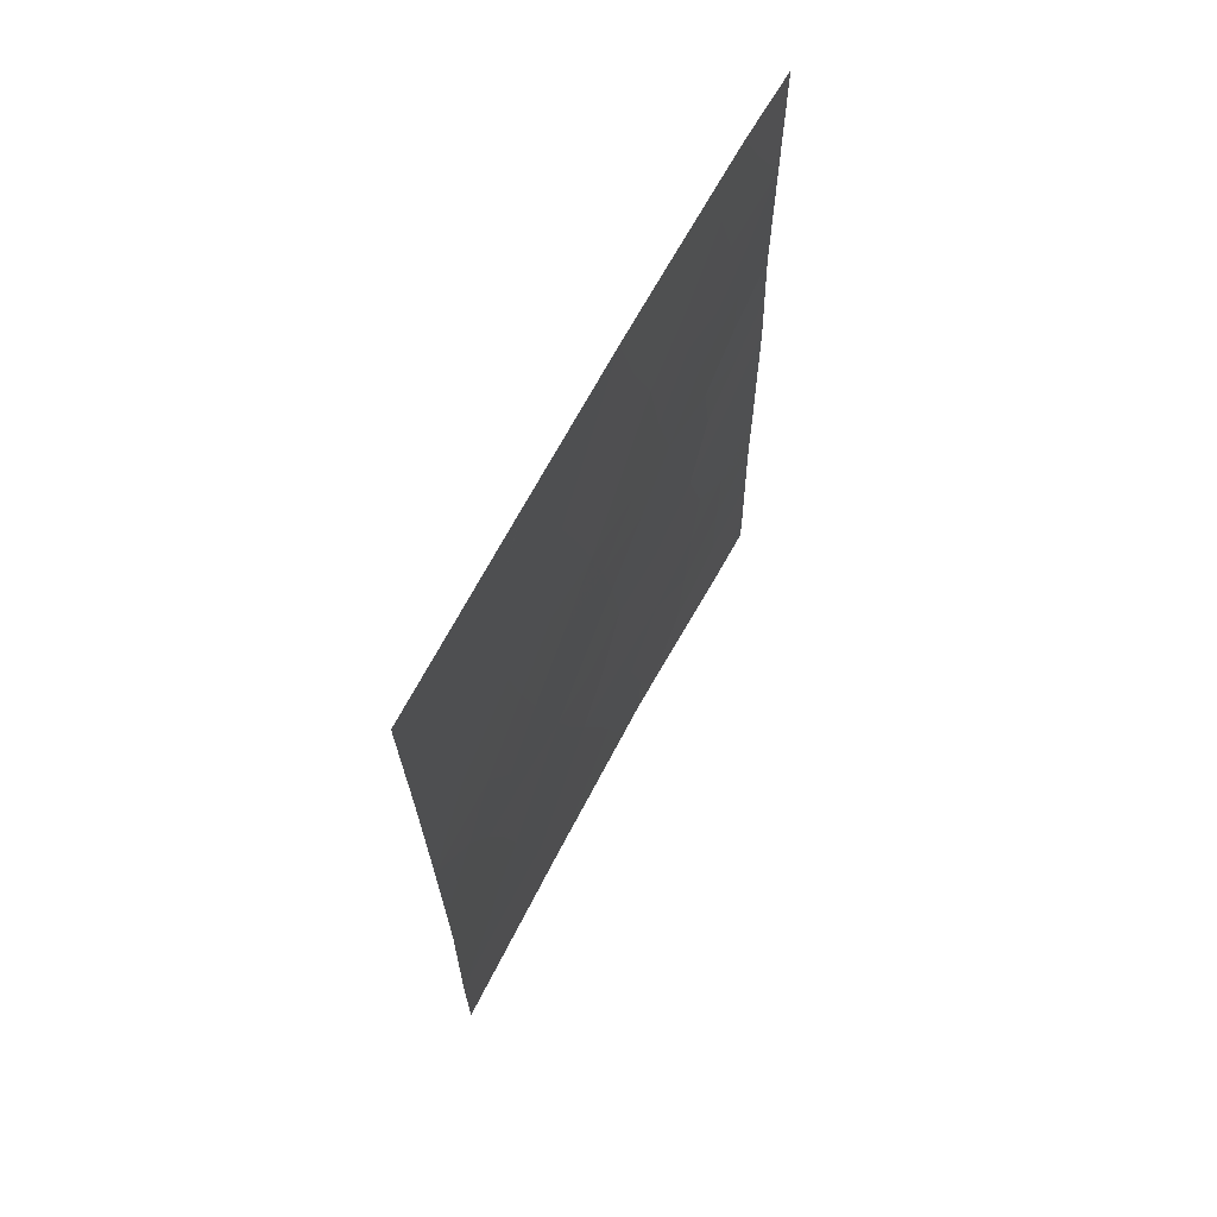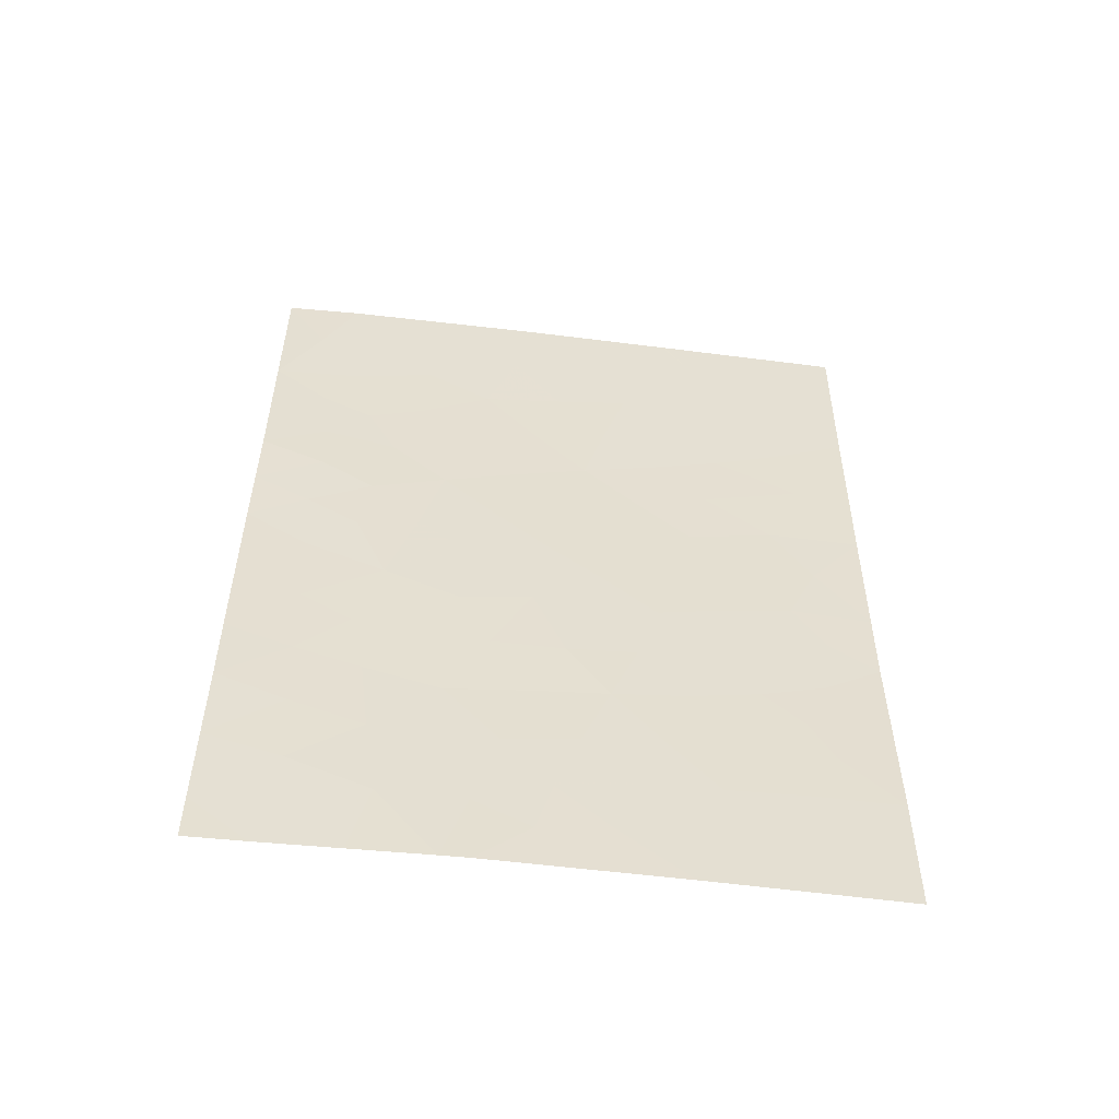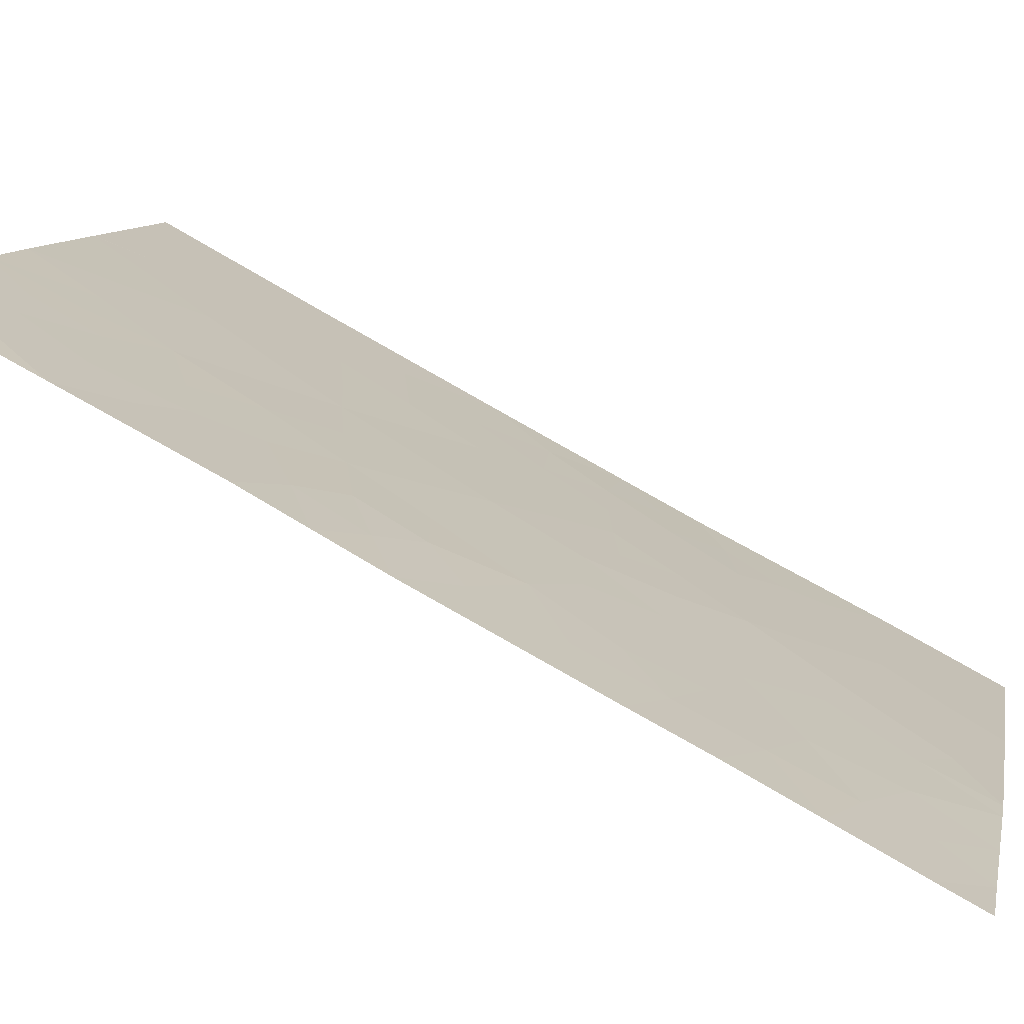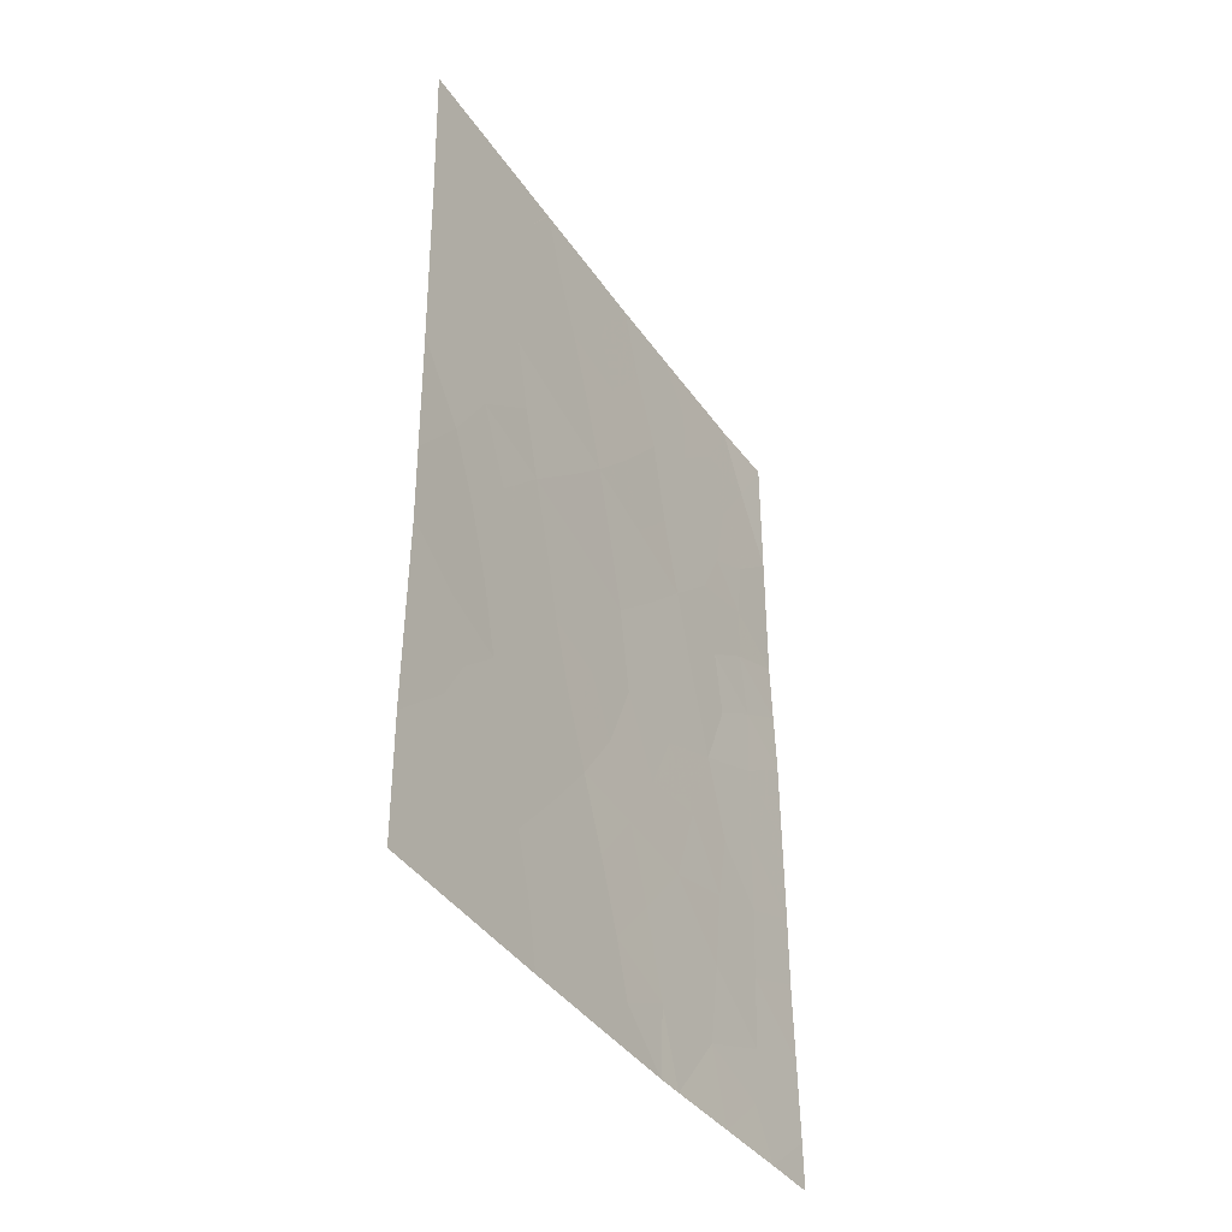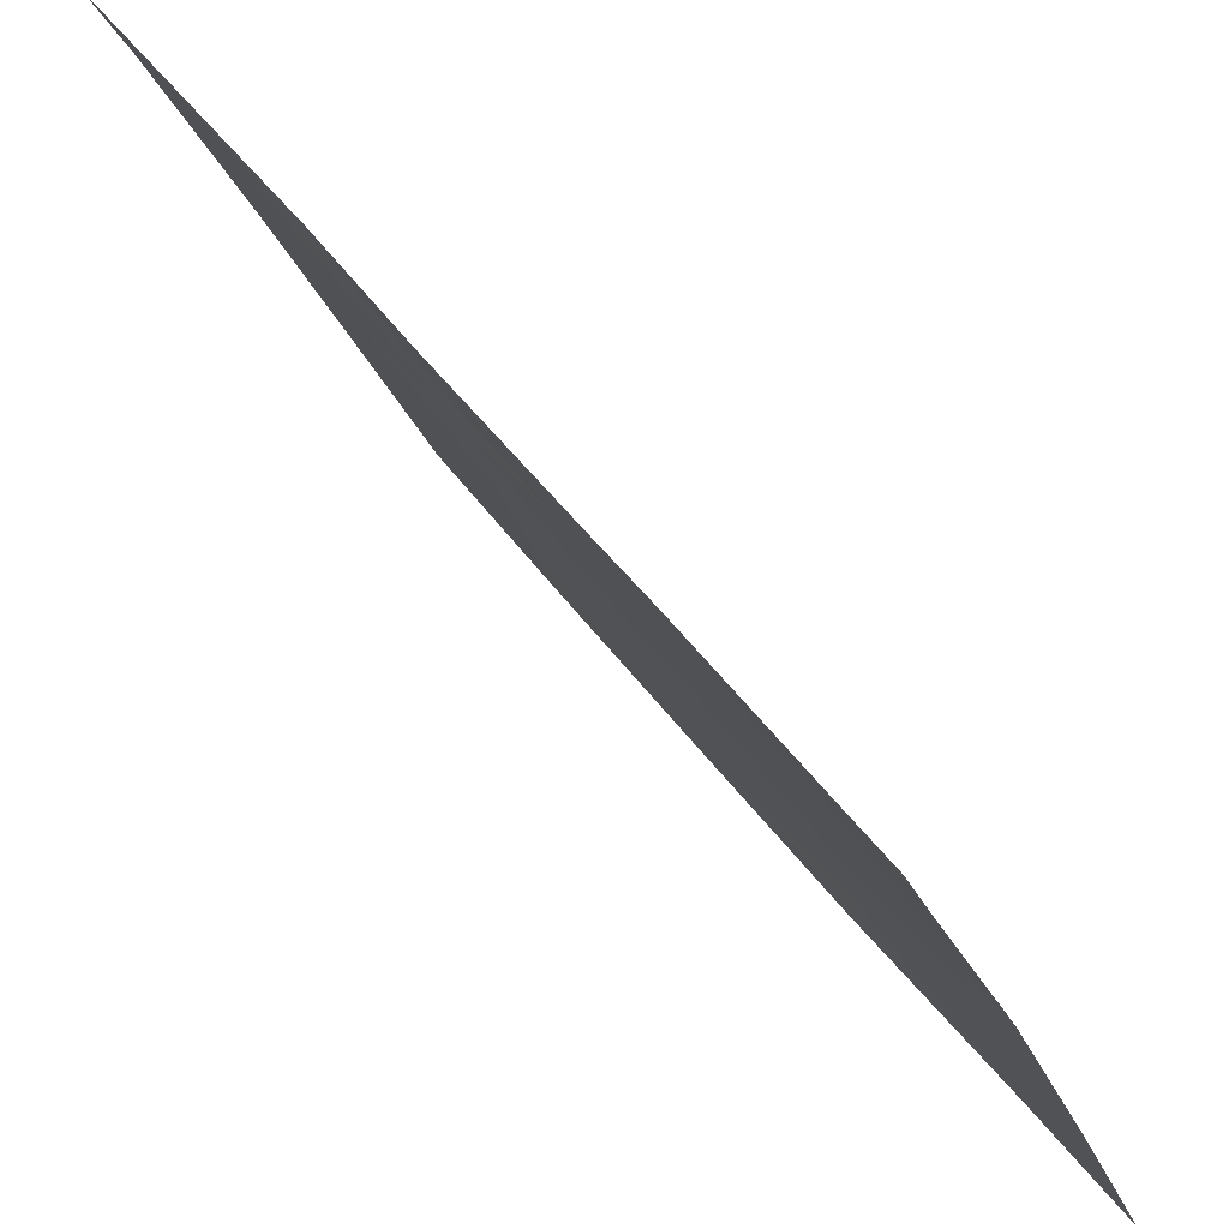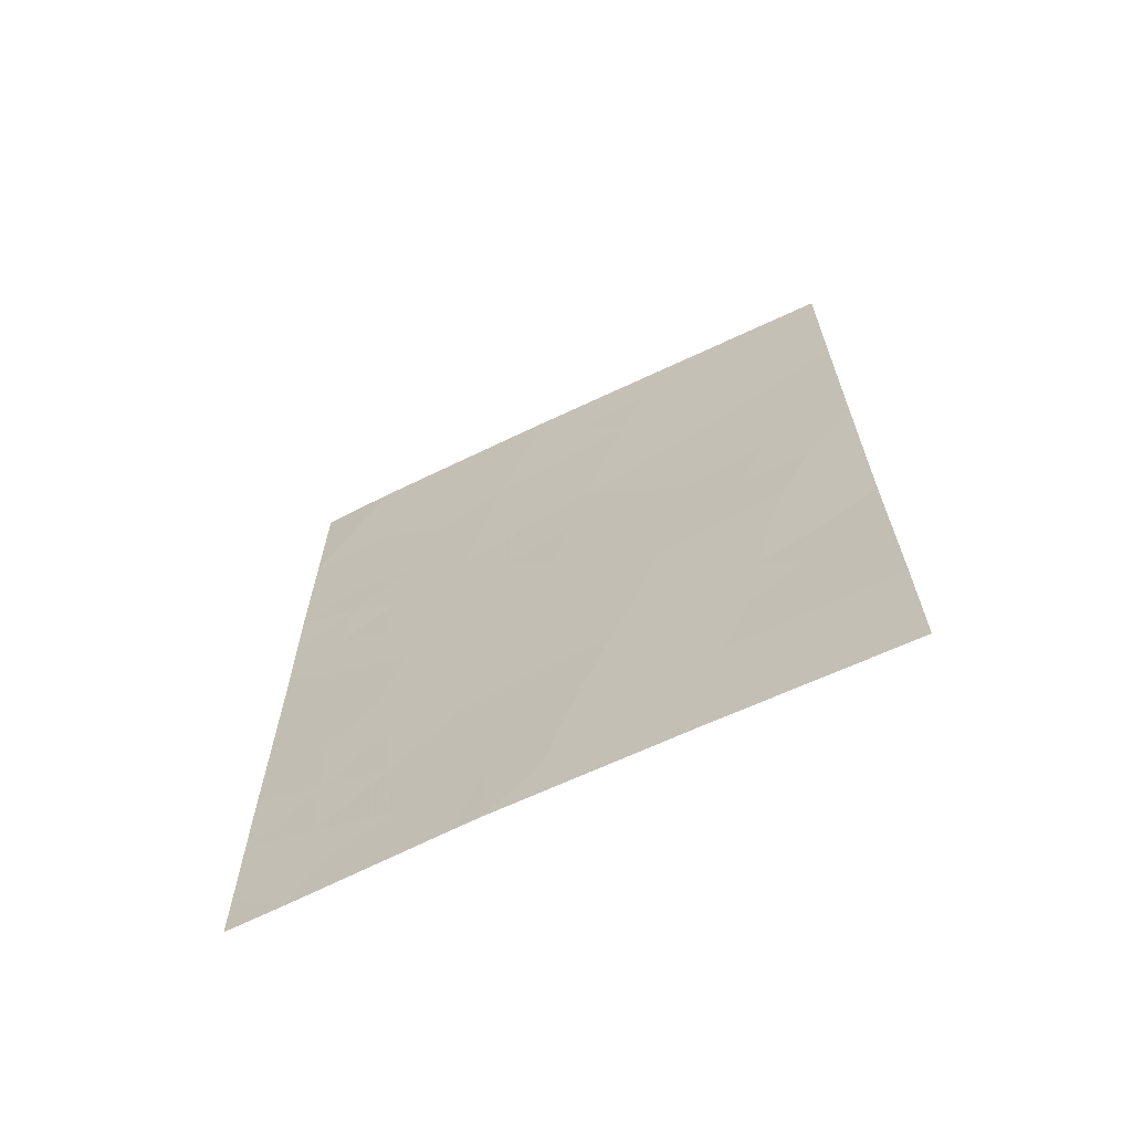
<metadata>
{"format":"obj","ext":"obj","renderer":"f3d","projection":"perspective","resolution":1024,"background":"white","views":[{"elev":66.8,"azim":-175.2,"up":"+Y"},{"elev":-53.7,"azim":59.5,"up":"+Y"},{"elev":79.7,"azim":-60.9,"up":"+Z"},{"elev":-39.7,"azim":-172.0,"up":"+Y"},{"elev":48.5,"azim":-34.9,"up":"+Z"},{"elev":-66.3,"azim":92.6,"up":"+Y"}]}
</metadata>
<code>
v 72.39 -49.36 100
v 72.71 -50 99.27
v 73.63 -38 97.42
v 74.11 -43.77 96.17
v 73.62 -50 97.31
v 72.39 -50 100
v 74.79 -50 94.52
v 74.87 -38 94.49
v 75.03 -38.62 94.08
v 74.89 -38 94.46
v 72.48 -38 100
v 72.48 -39.93 100
v 72.92 -38 99.05
v 75.18 -46.48 93.57
v 72.8 -46.48 99.16
v 74.32 -41.75 95.67
v 73.24 -44.7 98.2
v 74.44 -46.82 95.4
v 74.69 -45.01 94.78
v 72.42 -46.13 100
v 75.82 -43.58 92
v 72.42 -47.12 100
v 73.77 -50 96.96
v 75.82 -48.33 92
v 75.81 -50 92
v 75.8 -45.71 92
v 75.87 -40.32 92
v 75.91 -38 92
v 74.07 -38 96.41
v 75.83 -42.85 92
v 72.44 -43.68 100
v 72.48 -41.9 100
v 73.11 -38.92 98.59
v 74.15 -48.65 96.08
v 73.06 -40.92 98.64
v 74.04 -44.95 96.35
v 75.4 -44.62 93.05
v 73.58 -47.03 97.37
v 74.95 -48.41 94.15
v 74.59 -39.8 95.1
v 75.27 -39.16 93.49
v 75.09 -41.16 93.84
v 73.53 -42.4 97.55
v 74.89 -43.14 94.28
v 73.75 -40.11 97.04
v 72.83 -48.54 99.07
v 72.41 -48.24 100
v 73.37 -40.62 97.92
v 73.41 -39.6 97.87
v 73.7 -44.17 97.14
v 73.4 -43.46 97.83
v 73.81 -43.09 96.88
v 72.87 -49.34 98.95
v 72.48 -38.97 100
v 72.73 -38.92 99.47
v 75.1 -47.49 93.76
v 74.69 -47.63 94.79
v 74.82 -46.69 94.47
v 74.58 -45.91 95.06
v 74.21 -45.99 95.94
v 74.38 -45.23 95.54
v 72.43 -44.91 100
v 72.79 -44.24 99.21
v 72.8 -45.38 99.17
v 73.09 -45.81 98.53
v 73.07 -43.67 98.62
v 73.13 -42.76 98.49
v 75.16 -43.86 93.63
v 75.04 -44.79 93.93
v 74.78 -44.09 94.55
v 73.64 -45.11 97.27
v 73.81 -45.99 96.85
v 73.42 -45.87 97.77
v 74.85 -49.23 94.39
v 75.16 -49.07 93.61
v 75.18 -50 93.57
v 73.75 -49.01 97
v 74.06 -49.39 96.29
v 73.93 -42.06 96.6
v 74.21 -42.75 95.93
v 75.19 -40.19 93.64
v 74.83 -40.51 94.49
v 74.94 -39.56 94.26
v 75.55 -43.74 92.67
v 75.54 -39.75 92.8
v 75.59 -38.75 92.74
v 75.89 -39.16 92
v 75.4 -38 93.23
v 73.28 -38 98.24
v 73.41 -38.72 97.89
v 75.81 -47.02 92
v 75.52 -47.59 92.74
v 75.51 -46.19 92.74
v 72.77 -43.22 99.28
v 73.22 -41.7 98.27
v 72.83 -41.46 99.19
v 72.48 -40.92 100
v 72.46 -42.79 100
v 72.84 -42.28 99.17
v 74.04 -40.99 96.33
v 74.18 -39.96 96.04
v 74.45 -40.76 95.4
v 75.85 -41.58 92
v 74.6 -42.45 94.99
v 74.71 -41.47 94.74
v 75 -42.15 94.03
v 74.28 -50 95.74
v 74.44 -49.31 95.37
v 75.81 -44.65 92
v 75.56 -45.3 92.62
v 73.64 -39.1 97.35
v 73.29 -48.99 98.05
v 73.16 -50 98.29
v 74.42 -44.39 95.45
v 72.82 -47.51 99.12
v 73.16 -46.75 98.33
v 74.94 -45.74 94.18
v 75.28 -45.51 93.34
v 74.02 -46.9 96.35
v 75.35 -48.35 93.17
v 75.49 -49.16 92.8
v 75.56 -50 92.62
v 75.82 -49.17 92
v 74.51 -38.36 95.35
v 74.74 -38.9 94.76
v 74.34 -39 95.72
v 75.46 -40.79 92.95
v 73.94 -39.04 96.67
v 74.5 -43.42 95.23
v 74.47 -38 95.45
v 75.53 -41.73 92.76
v 74.55 -48.51 95.11
v 74.28 -47.74 95.76
v 73.88 -47.89 96.69
v 73.65 -41.32 97.27
v 72.78 -40.57 99.29
v 73.22 -47.84 98.2
v 73.55 -48.13 97.45
v 72.97 -39.86 98.87
v 75.34 -42.86 93.19
v 75.4 -47 93.04
f 47 115 46
f 48 139 49
f 50 51 52
f 6 1 2
f 9 125 8
f 12 54 55
f 56 57 58
f 59 60 61
f 62 63 64
f 64 17 65
f 51 66 67
f 68 69 70
f 71 72 73
f 74 75 76
f 34 78 77
f 52 79 80
f 81 82 83
f 85 86 87
f 28 86 88
f 55 33 139
f 94 66 63
f 95 67 99
f 98 99 94
f 100 101 102
f 127 103 131
f 104 105 106
f 30 21 84
f 22 20 15
f 107 78 108
f 109 110 37
f 111 49 90
f 53 112 113
f 36 71 50
f 61 36 114
f 137 115 116
f 84 68 140
f 117 69 118
f 117 58 59
f 65 73 116
f 60 119 72
f 120 121 75
f 122 121 123
f 124 125 126
f 85 127 81
f 82 105 102
f 45 111 128
f 120 56 92
f 80 104 129
f 126 101 128
f 124 29 130
f 131 140 106
f 108 132 74
f 132 133 57
f 110 93 118
f 129 70 114
f 133 134 119
f 100 79 135
f 48 135 95
f 138 112 137
f 1 47 46
f 47 22 115
f 45 48 49
f 48 35 139
f 4 50 52
f 50 17 51
f 52 51 43
f 2 1 53
f 46 53 1
f 54 11 55
f 13 55 11
f 14 56 58
f 56 39 57
f 58 57 18
f 19 59 61
f 59 18 60
f 61 60 36
f 20 62 64
f 62 31 63
f 64 63 17
f 20 64 15
f 65 15 64
f 43 51 67
f 51 17 66
f 44 68 70
f 68 37 69
f 70 69 19
f 17 71 73
f 71 36 72
f 73 72 38
f 7 74 76
f 74 39 75
f 23 77 78
f 77 23 5
f 4 52 80
f 52 43 79
f 80 79 16
f 41 81 83
f 81 42 82
f 83 82 40
f 27 85 87
f 85 41 86
f 87 86 28
f 12 55 139
f 55 13 33
f 13 89 33
f 89 3 90
f 26 91 93
f 91 24 92
f 91 92 141
f 31 94 63
f 94 67 66
f 63 66 17
f 35 95 96
f 95 43 67
f 32 97 96
f 97 12 136
f 96 97 136
f 31 98 94
f 98 32 99
f 94 99 67
f 16 100 102
f 100 45 101
f 102 101 40
f 103 30 131
f 44 104 106
f 104 16 105
f 106 105 42
f 7 107 108
f 107 23 78
f 108 78 34
f 21 109 84
f 109 26 110
f 84 109 37
f 3 111 90
f 111 45 49
f 90 49 33
f 139 35 136
f 139 136 12
f 2 53 113
f 53 46 112
f 113 112 5
f 4 36 50
f 50 71 17
f 19 61 114
f 114 36 4
f 38 137 116
f 137 46 115
f 116 115 15
f 131 30 140
f 84 37 68
f 140 68 44
f 14 117 118
f 117 19 69
f 118 69 37
f 19 117 59
f 117 14 58
f 59 58 18
f 15 65 116
f 65 17 73
f 116 73 38
f 36 60 72
f 60 18 119
f 72 119 38
f 39 120 75
f 120 24 121
f 75 121 76
f 25 122 123
f 122 76 121
f 123 121 24
f 29 124 126
f 124 8 125
f 126 125 40
f 125 83 40
f 41 85 81
f 85 27 127
f 81 127 42
f 40 82 102
f 82 42 105
f 102 105 16
f 41 9 88
f 3 128 111
f 128 3 29
f 24 120 92
f 120 39 56
f 92 56 141
f 4 80 129
f 80 16 104
f 129 104 44
f 32 96 99
f 29 126 128
f 126 40 101
f 128 101 45
f 9 83 125
f 130 8 124
f 131 42 127
f 103 127 27
f 42 131 106
f 106 140 44
f 7 108 74
f 108 34 132
f 74 132 39
f 39 132 57
f 132 34 133
f 57 133 18
f 37 110 118
f 110 26 93
f 118 93 14
f 4 129 114
f 129 44 70
f 114 70 19
f 18 133 119
f 133 34 134
f 119 134 38
f 45 100 135
f 100 16 79
f 135 79 43
f 35 48 95
f 48 45 135
f 95 135 43
f 38 138 137
f 138 77 112
f 15 115 22
f 77 138 134
f 88 86 41
f 33 89 90
f 96 136 35
f 77 5 112
f 137 112 46
f 34 77 134
f 134 138 38
f 49 139 33
f 140 30 84
f 88 9 10
f 9 41 83
f 10 9 8
f 99 96 95
f 93 141 14
f 141 93 91
f 141 56 14

</code>
